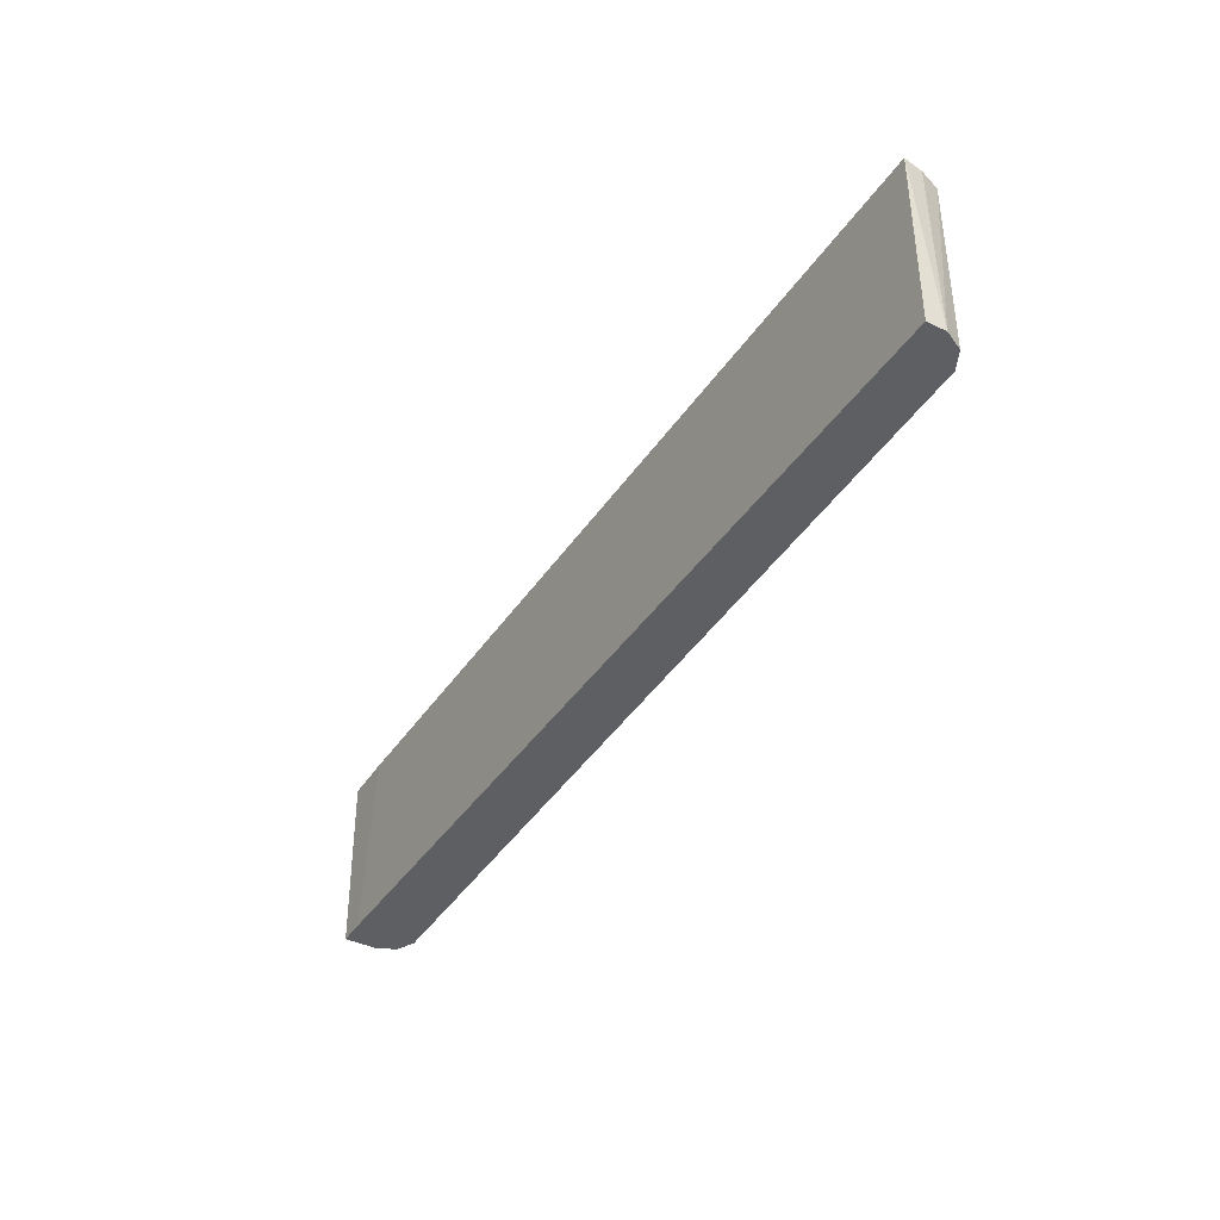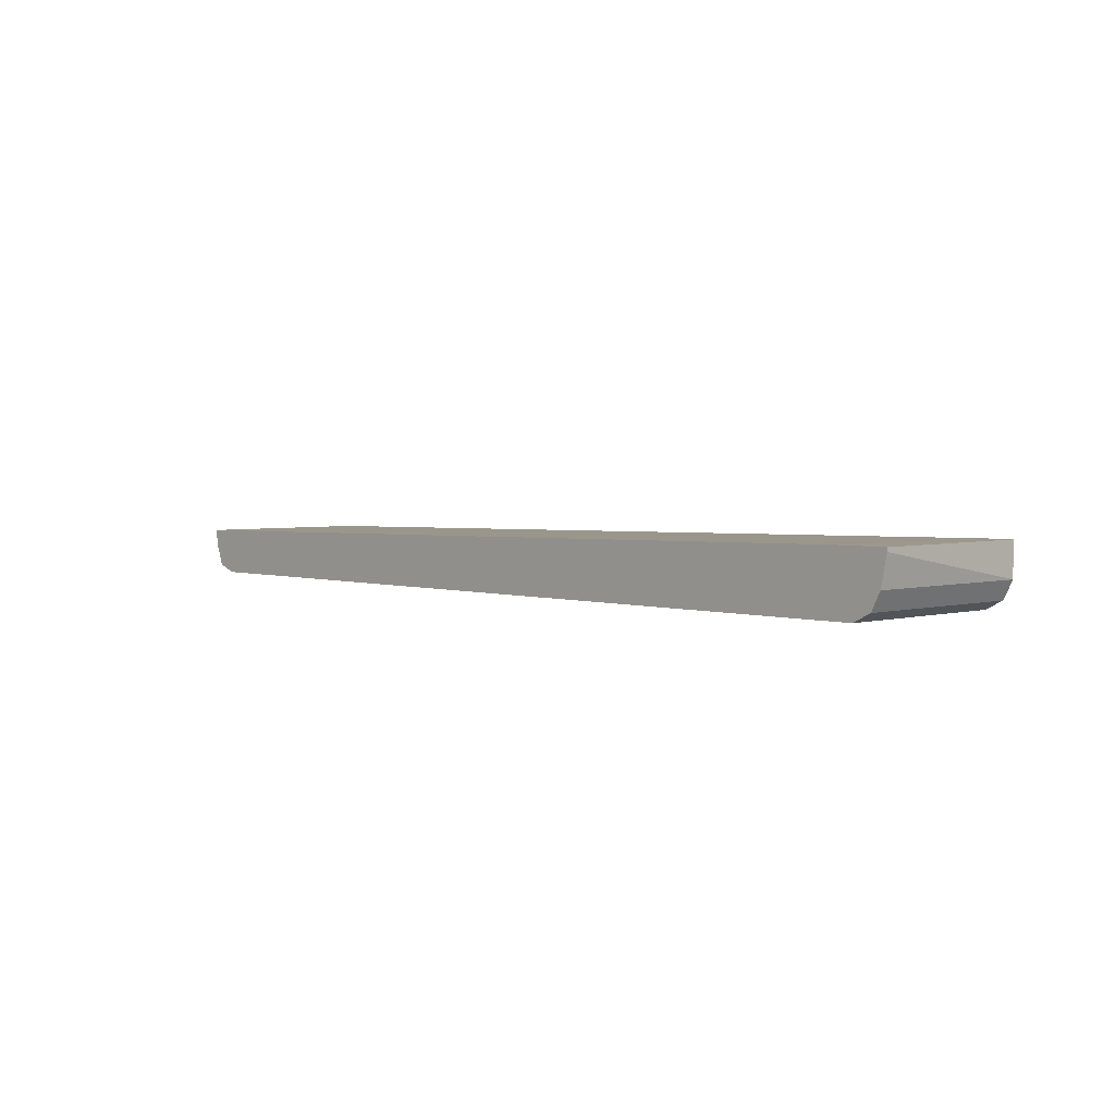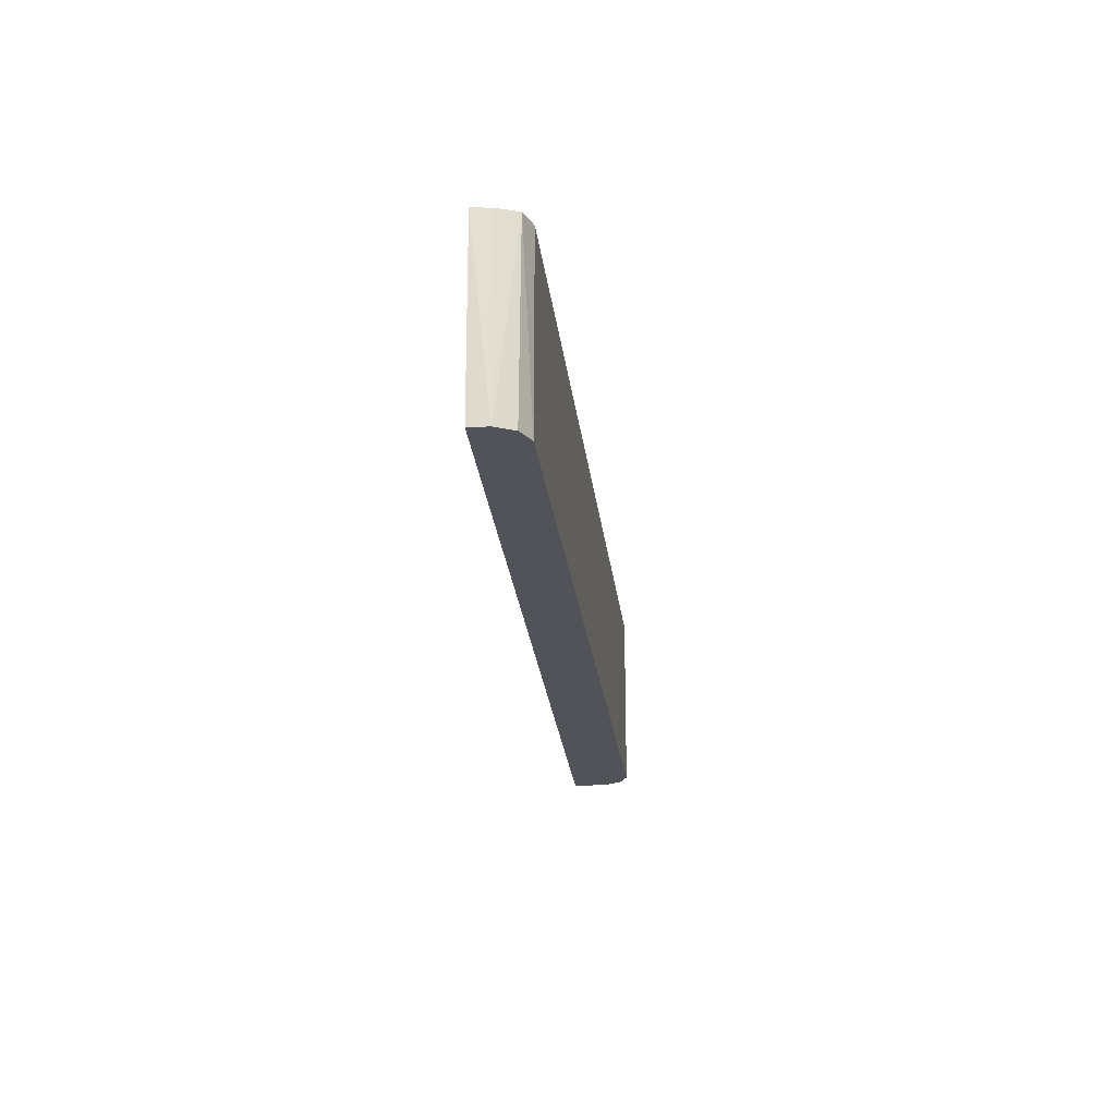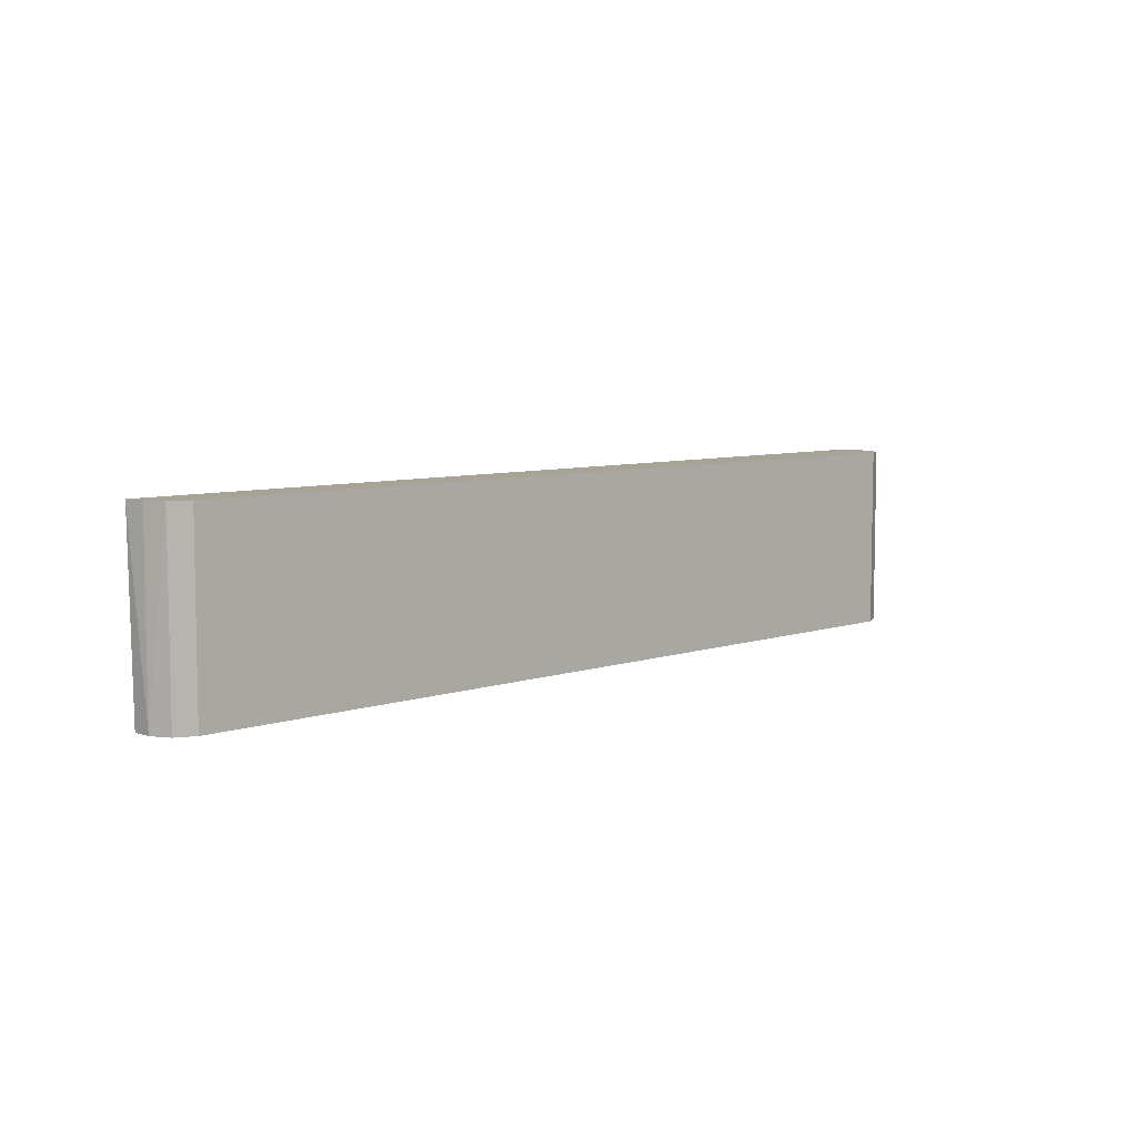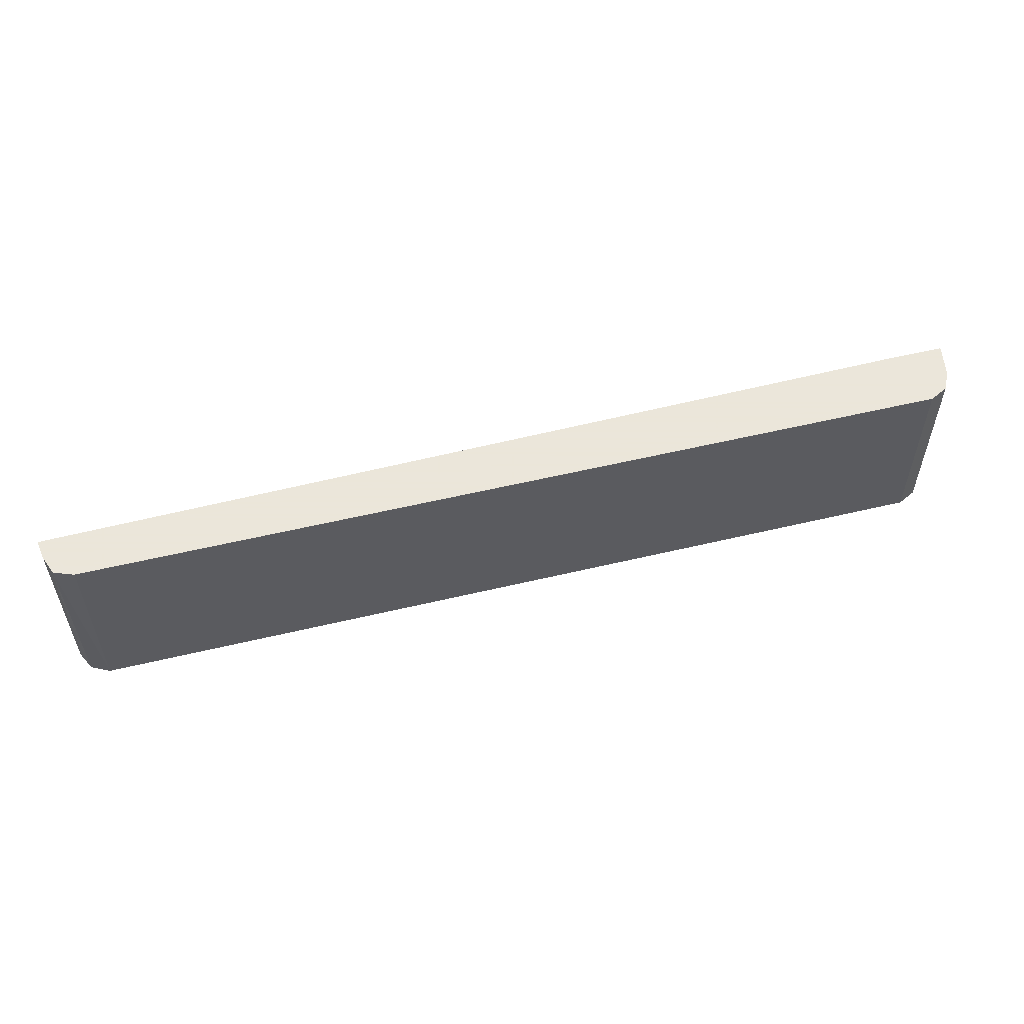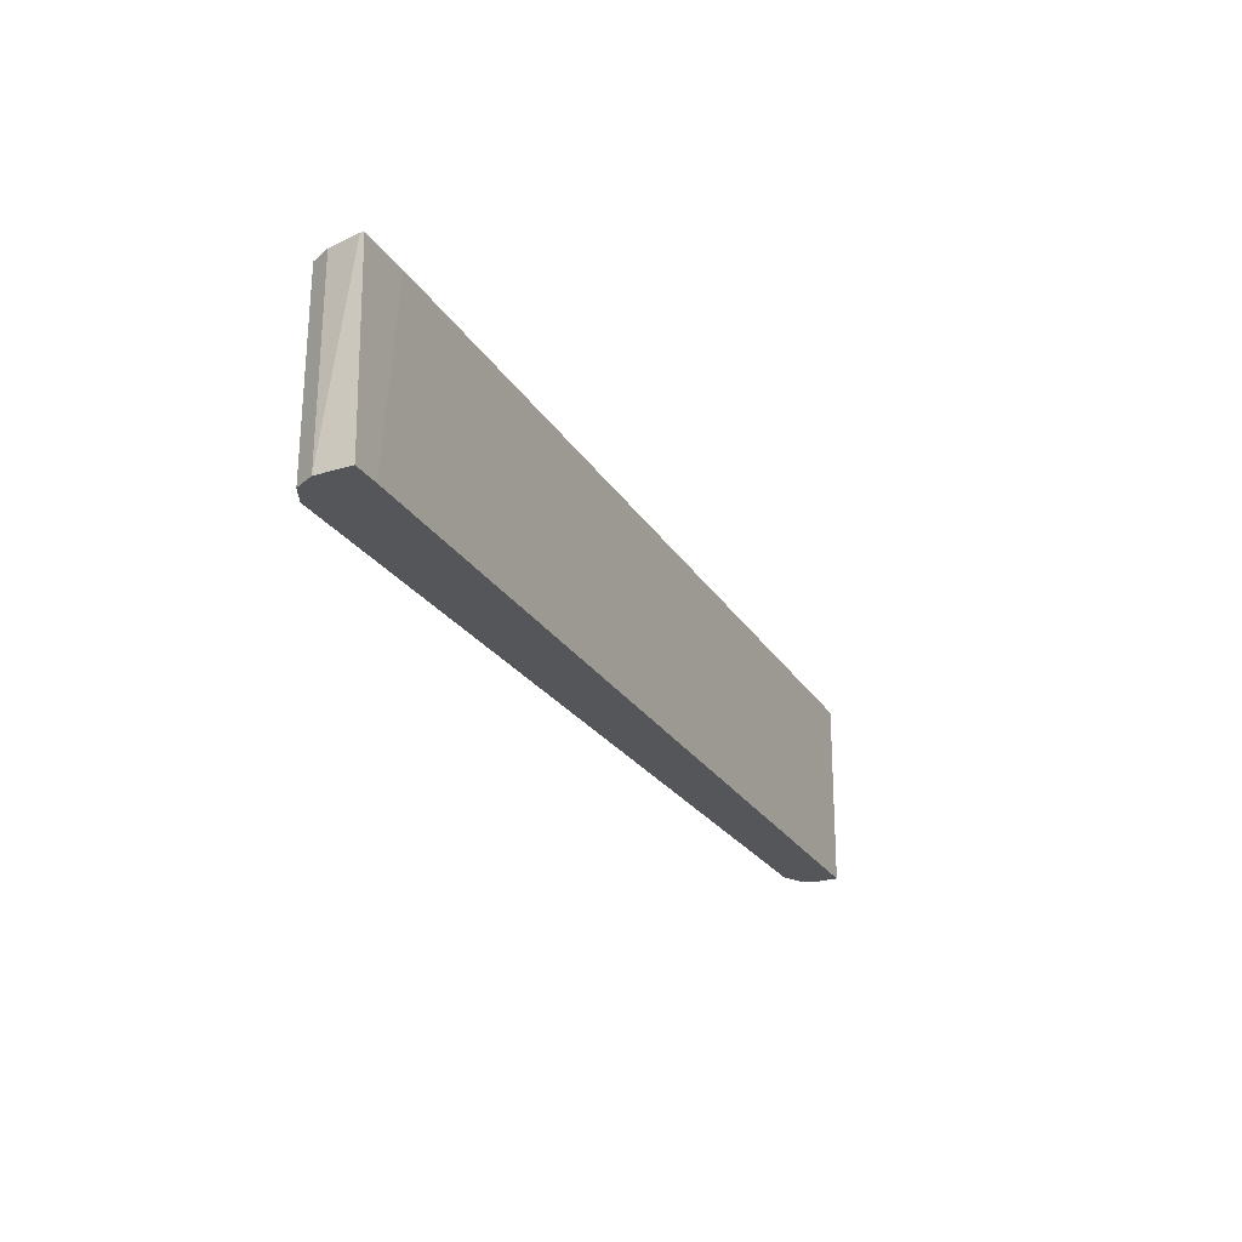
<metadata>
{"format":"obj","ext":"obj","renderer":"f3d","projection":"perspective","resolution":1024,"background":"white","views":[{"elev":-41.3,"azim":-120.2,"up":"+Z"},{"elev":3.2,"azim":46.7,"up":"+Y"},{"elev":-22.7,"azim":-83.7,"up":"+Z"},{"elev":6.7,"azim":-45.3,"up":"+Z"},{"elev":55.0,"azim":-14.2,"up":"+Z"},{"elev":-25.6,"azim":116.0,"up":"+Z"}]}
</metadata>
<code>
v 0.3139 -0.2354 0.3361
v 0.327 -0.2289 0.3361
v 0.327 -0.2289 0.4678
v 0.3335 -0.2158 0.4678
v 0.3335 -0.2158 0.3361
v 0.3377 -0.1941 0.4678
v 0.3335 -0.1915 0.3361
v -0.3139 -0.2354 0.3361
v -0.3139 -0.2354 0.4678
v -0.3282 -0.2301 0.4678
v -0.327 -0.2289 0.3361
v -0.3335 -0.2158 0.3361
v -0.3335 -0.2022 0.3361
v -0.3359 -0.2022 0.4678
v -0.3335 -0.2158 0.4678
v 0.3139 -0.2354 0.4678
v 0.3377 -0.1915 0.4678
v 0.3004 -0.1915 0.4678
v 0.3139 -0.1915 0.3361
f 18 13 14
f 16 1 3
f 16 9 1
f 17 14 3
f 18 14 17
f 16 3 9
f 19 7 13
f 13 7 8
f 18 17 7
f 6 7 17
f 6 17 4
f 4 17 3
f 11 13 8
f 9 3 14
f 19 18 7
f 10 9 14
f 19 13 18
f 15 10 14
f 15 12 10
f 2 4 3
f 5 4 2
f 5 6 4
f 5 7 6
f 5 2 7
f 2 1 7
f 1 8 7
f 2 3 1
f 9 8 1
f 12 14 13
f 12 13 11
f 15 14 12
f 10 11 8
f 10 8 9
f 12 11 10

</code>
